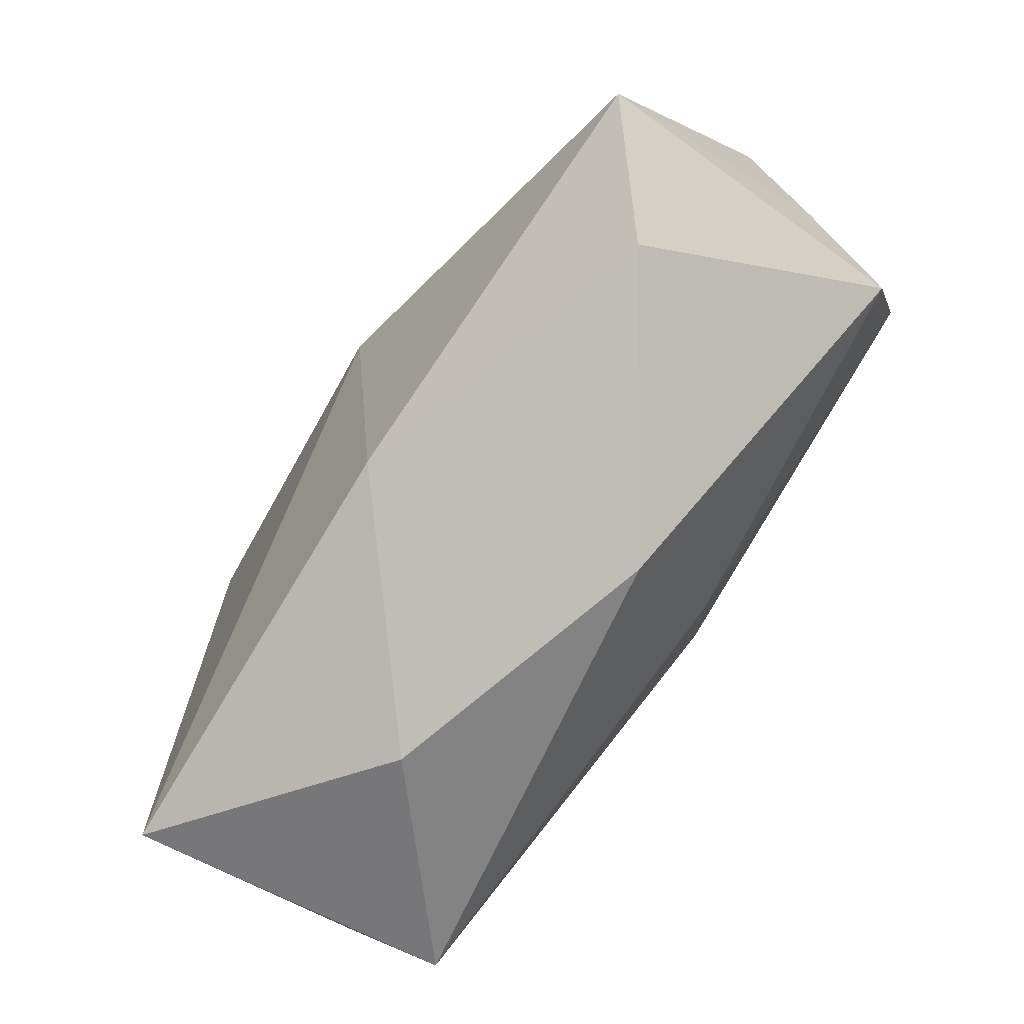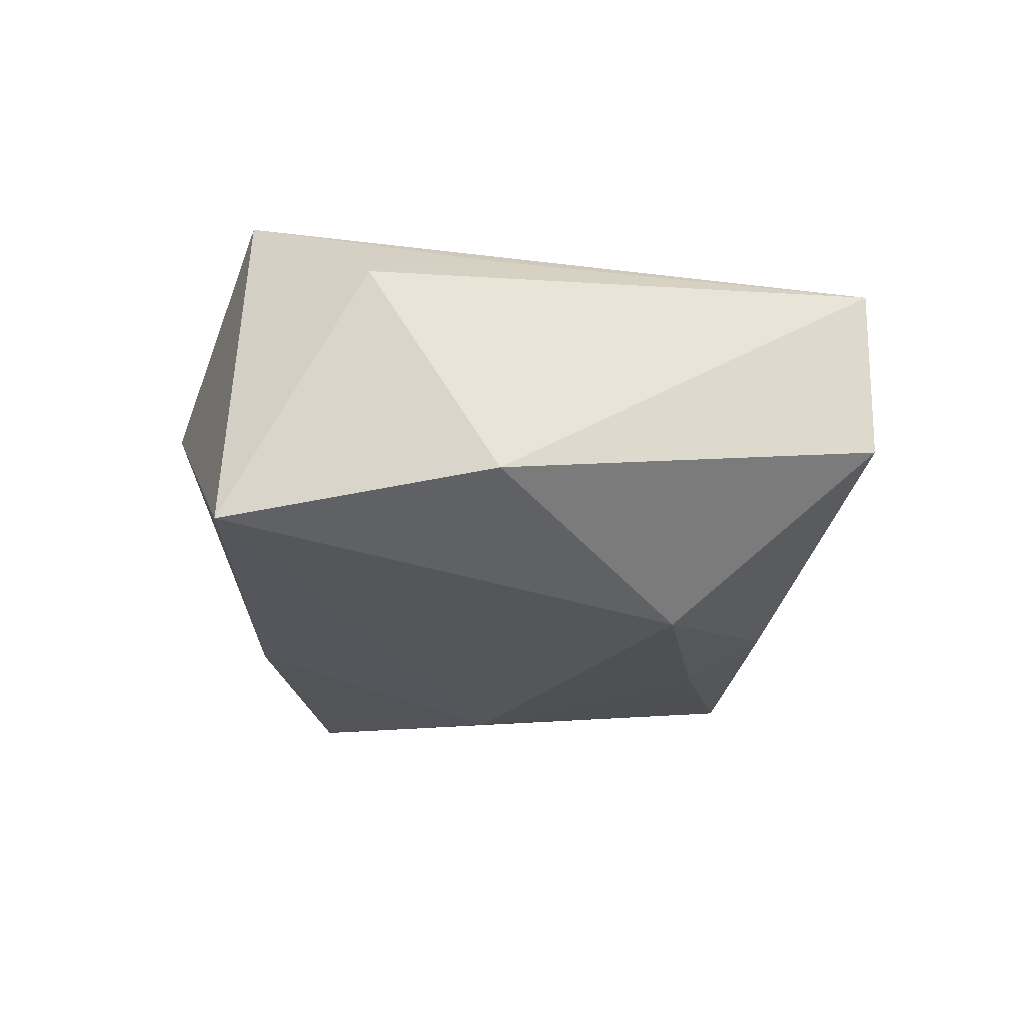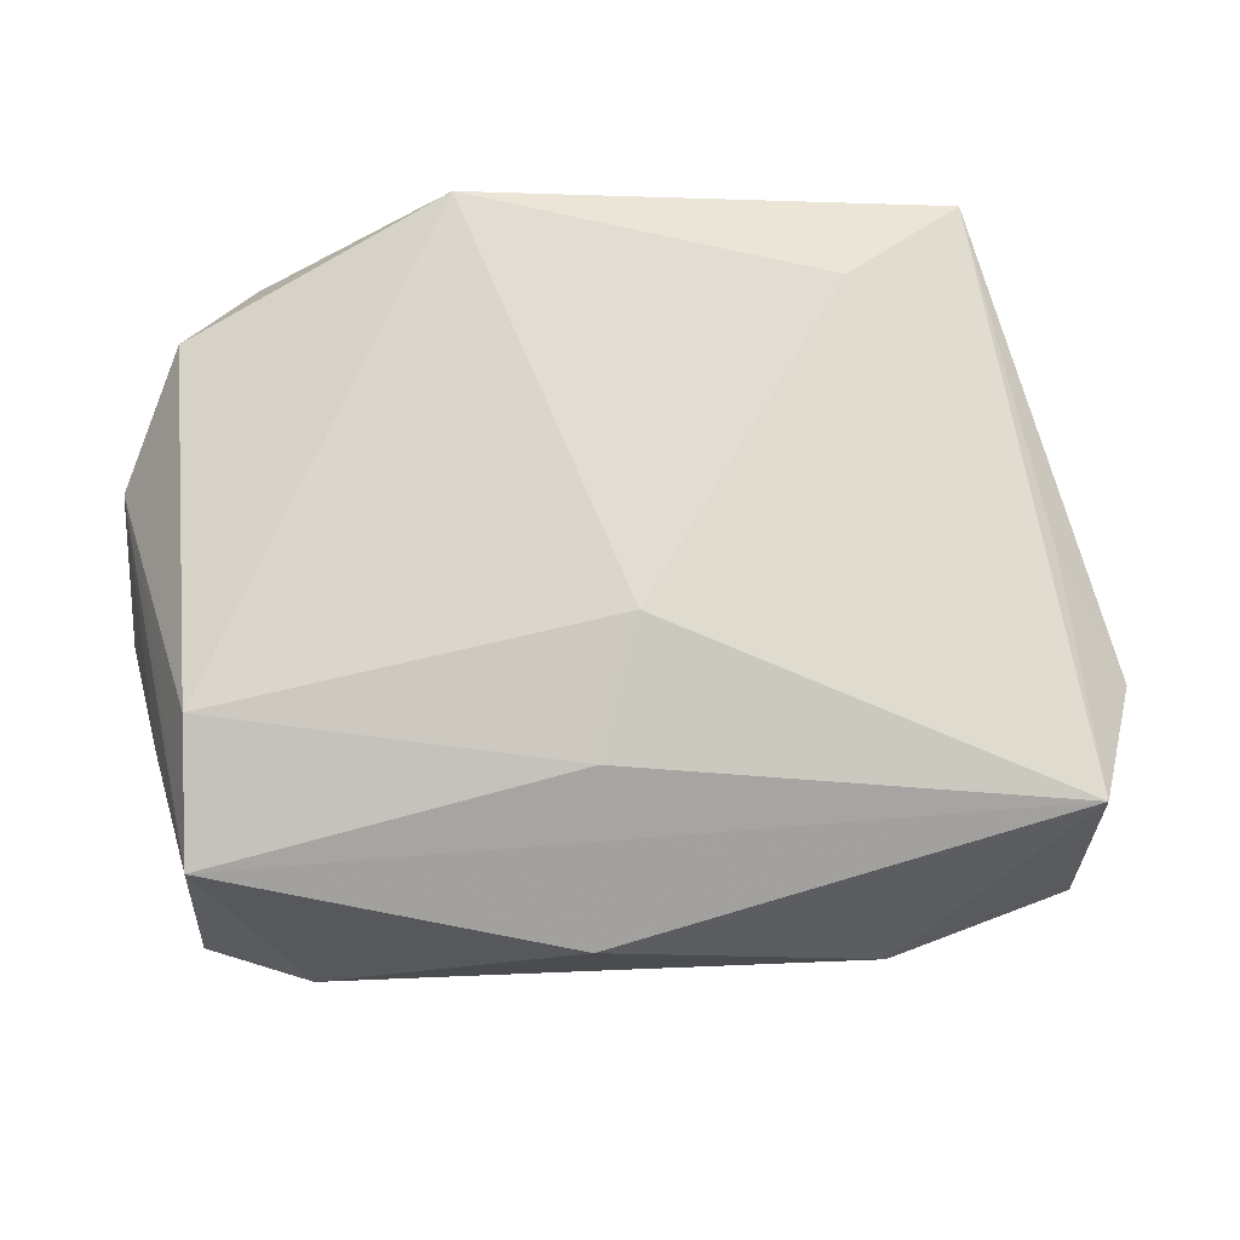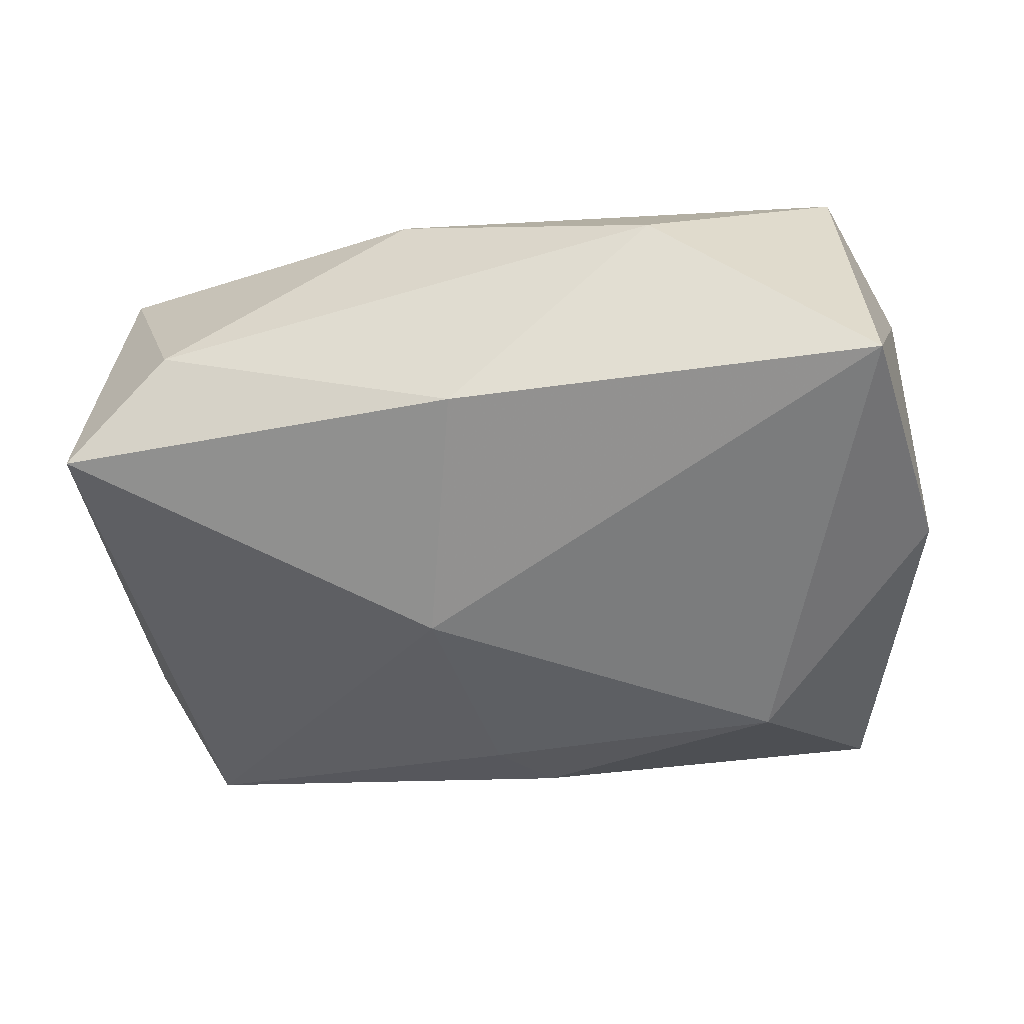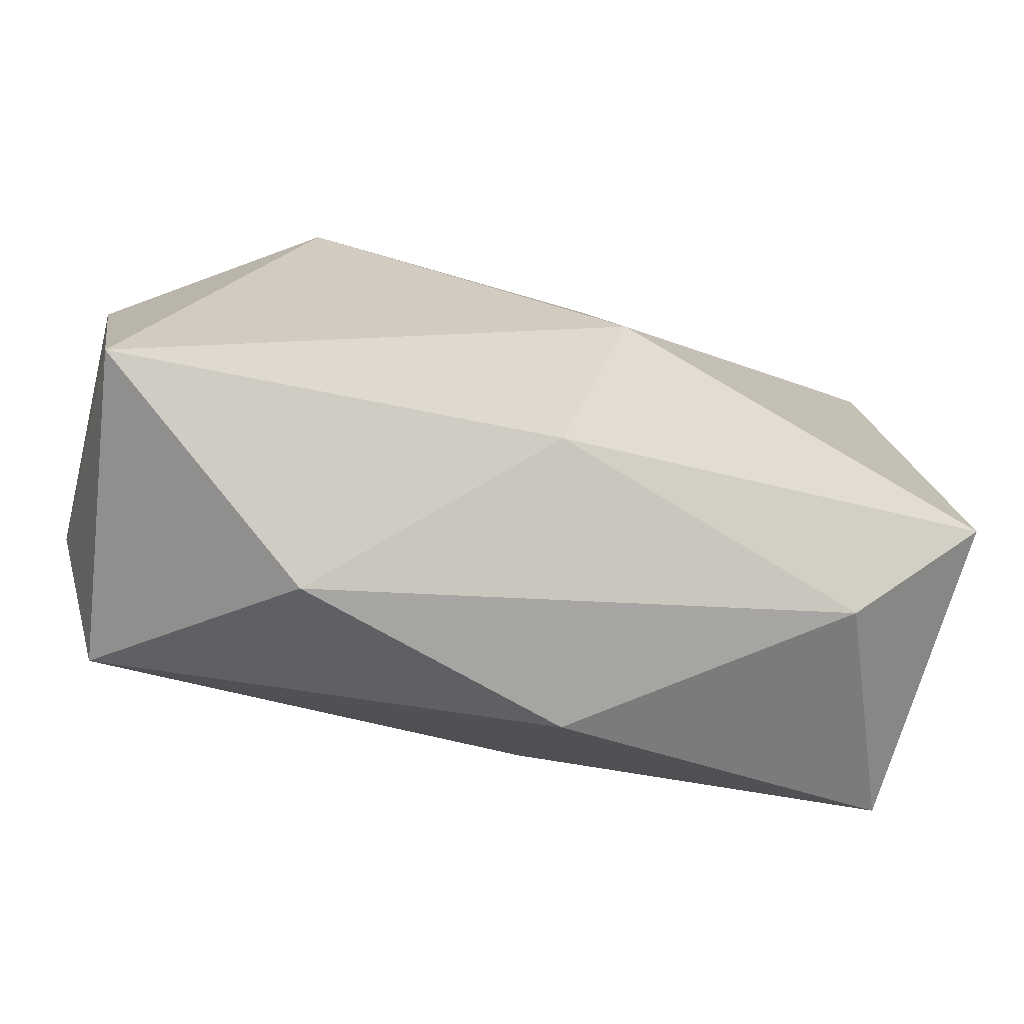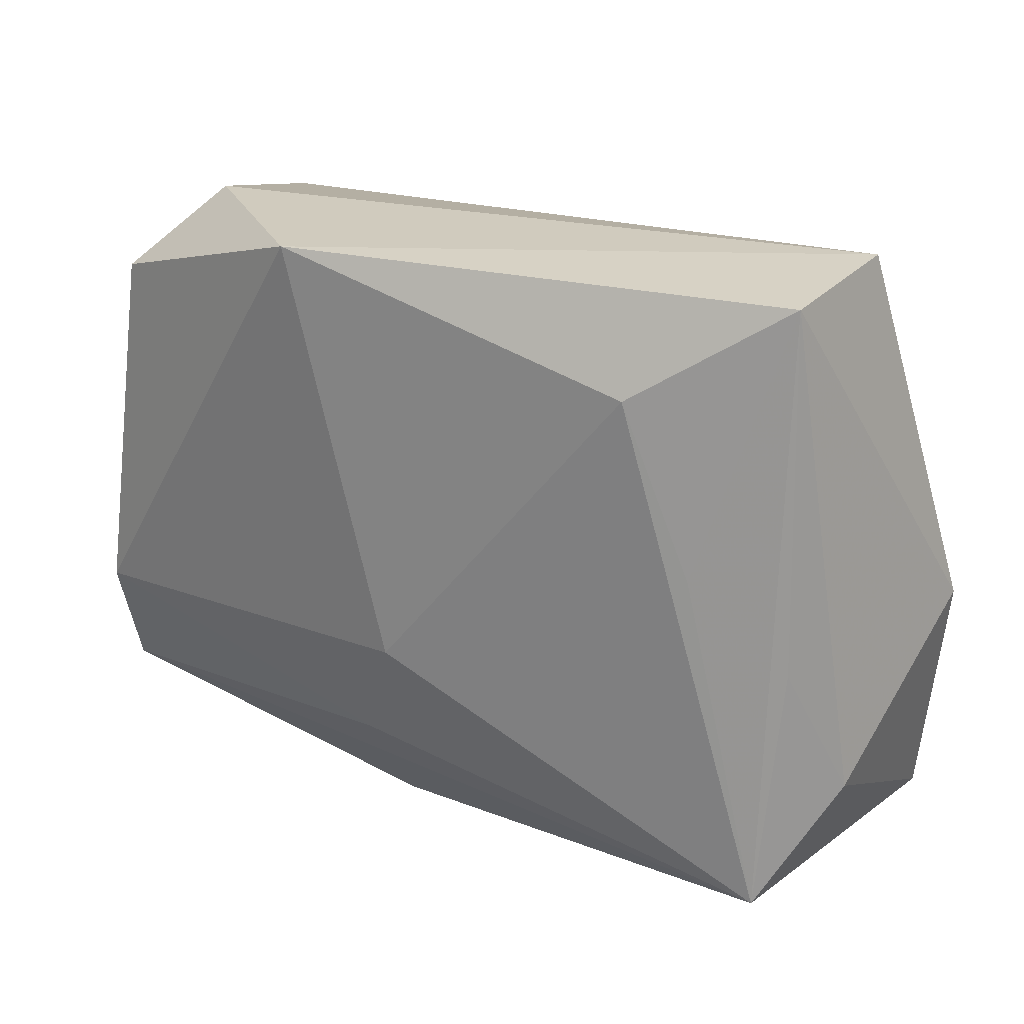
<metadata>
{"format":"obj","ext":"obj","renderer":"f3d","projection":"perspective","resolution":1024,"background":"white","views":[{"elev":-79.4,"azim":-119.6,"up":"+Y"},{"elev":-22.9,"azim":89.7,"up":"+Z"},{"elev":73.1,"azim":-7.3,"up":"+Z"},{"elev":-52.8,"azim":9.3,"up":"+Z"},{"elev":-72.0,"azim":170.3,"up":"+Y"},{"elev":27.5,"azim":36.3,"up":"+Y"}]}
</metadata>
<code>
v -0.0306 -0.01734 -0.009616
v -0.005598 -0.002952 -0.01647
v -0.03188 0.0008327 0.001864
v 0.01709 0.01738 0.01096
v 0.02914 -0.02027 -0.01308
v 0.01412 -0.02528 -0.0007012
v -0.026 0.01741 0.01214
v -0.02721 0.01769 -0.008719
v 0.0001803 0.01871 -0.01137
v 0.02645 0.02406 0.004937
v -0.007502 0.02406 0.01583
v -0.03096 0.009524 0.007311
v -0.0228 -0.02154 -0.003843
v 0.02796 -0.0189 0.009397
v -0.02952 0.0006851 0.01029
v 0.03174 -0.01044 0.003976
v -0.001345 -0.02016 -0.01218
v -0.02111 0.02301 0.006687
v -0.004529 -0.02374 0.006755
v -0.002858 -0.01368 0.01374
v 0.0182 0.0105 -0.01647
v 0.02575 0.02406 -0.006676
v -0.03025 -0.007645 0.006891
v 0.02824 -0.001516 0.00671
v -0.02715 -0.007774 0.01547
v 0.02192 0.005079 0.009811
v -0.003298 0.01355 -0.01336
v 0.03195 -0.001543 -0.01063
v -0.03118 0.009514 -0.003459
v 0.0006707 -0.004983 0.01589
v -0.02826 -0.01684 0.01233
f 2 21 5
f 5 21 28
f 6 5 14
f 22 10 28
f 28 21 22
f 22 11 10
f 17 5 6
f 2 5 17
f 17 1 2
f 26 14 10
f 28 10 16
f 16 5 28
f 16 14 5
f 2 1 8
f 13 17 6
f 1 17 13
f 13 31 1
f 30 11 25
f 25 11 7
f 25 15 31
f 20 14 30
f 20 31 14
f 30 25 20
f 20 25 31
f 10 11 4
f 4 26 10
f 4 11 30
f 30 14 4
f 14 26 4
f 10 14 24
f 24 16 10
f 14 16 24
f 11 22 18
f 22 8 18
f 7 11 18
f 18 8 7
f 9 22 21
f 9 8 22
f 1 31 23
f 31 13 19
f 14 31 19
f 19 13 6
f 6 14 19
f 27 9 21
f 8 9 27
f 27 21 2
f 2 8 27
f 29 8 1
f 31 15 12
f 12 23 31
f 12 25 7
f 15 25 12
f 7 8 12
f 8 29 12
f 1 23 3
f 23 12 3
f 3 29 1
f 3 12 29

</code>
